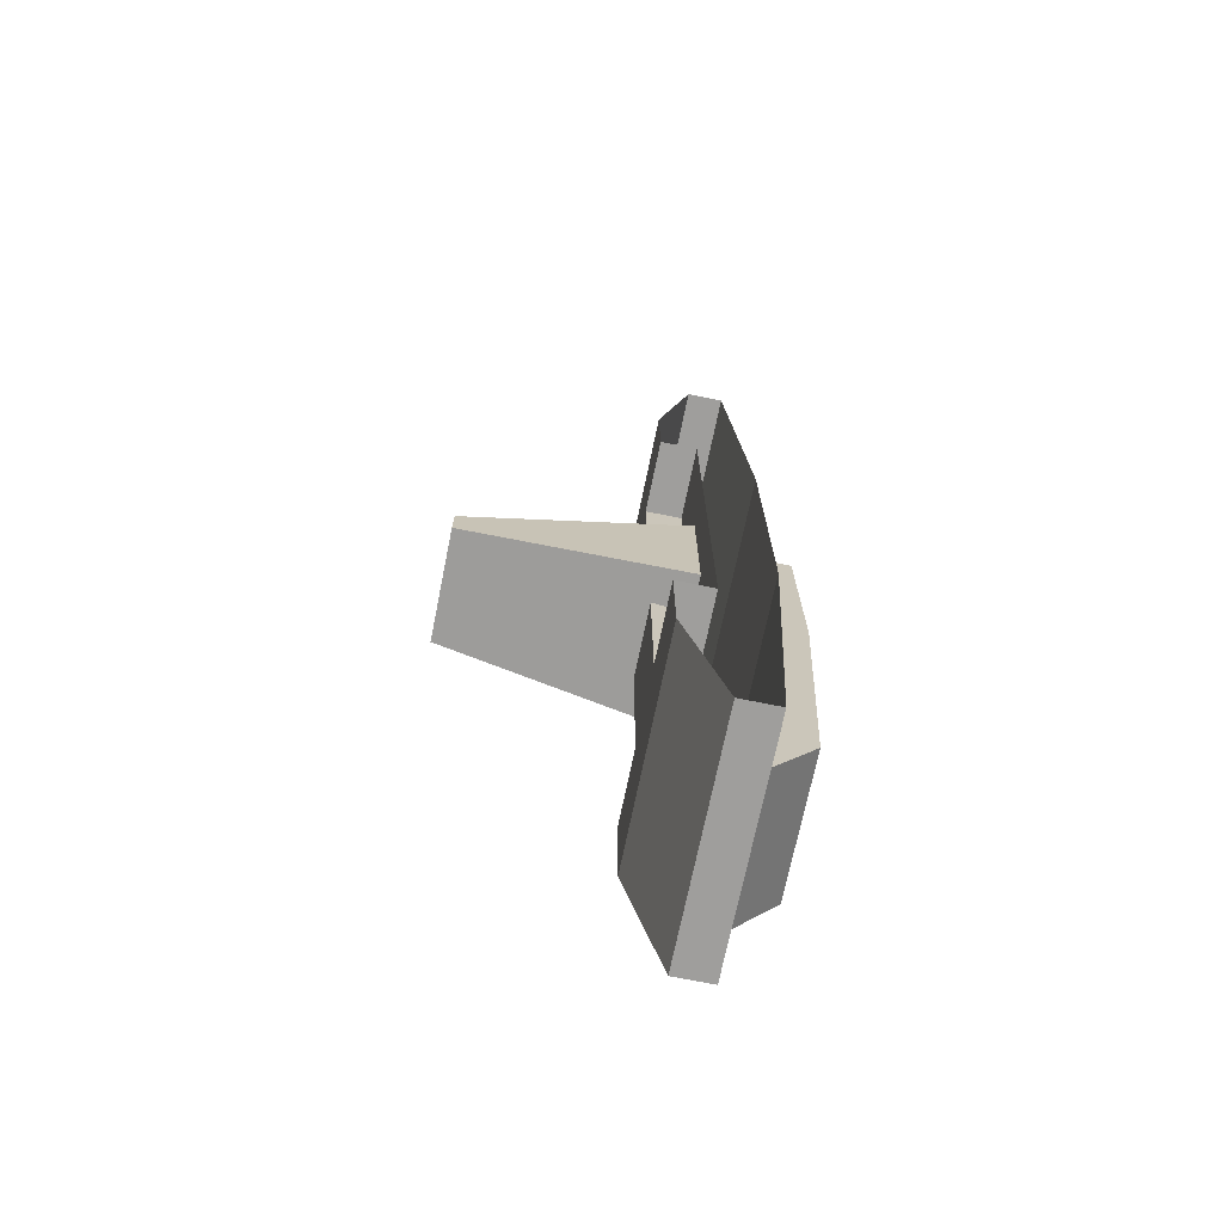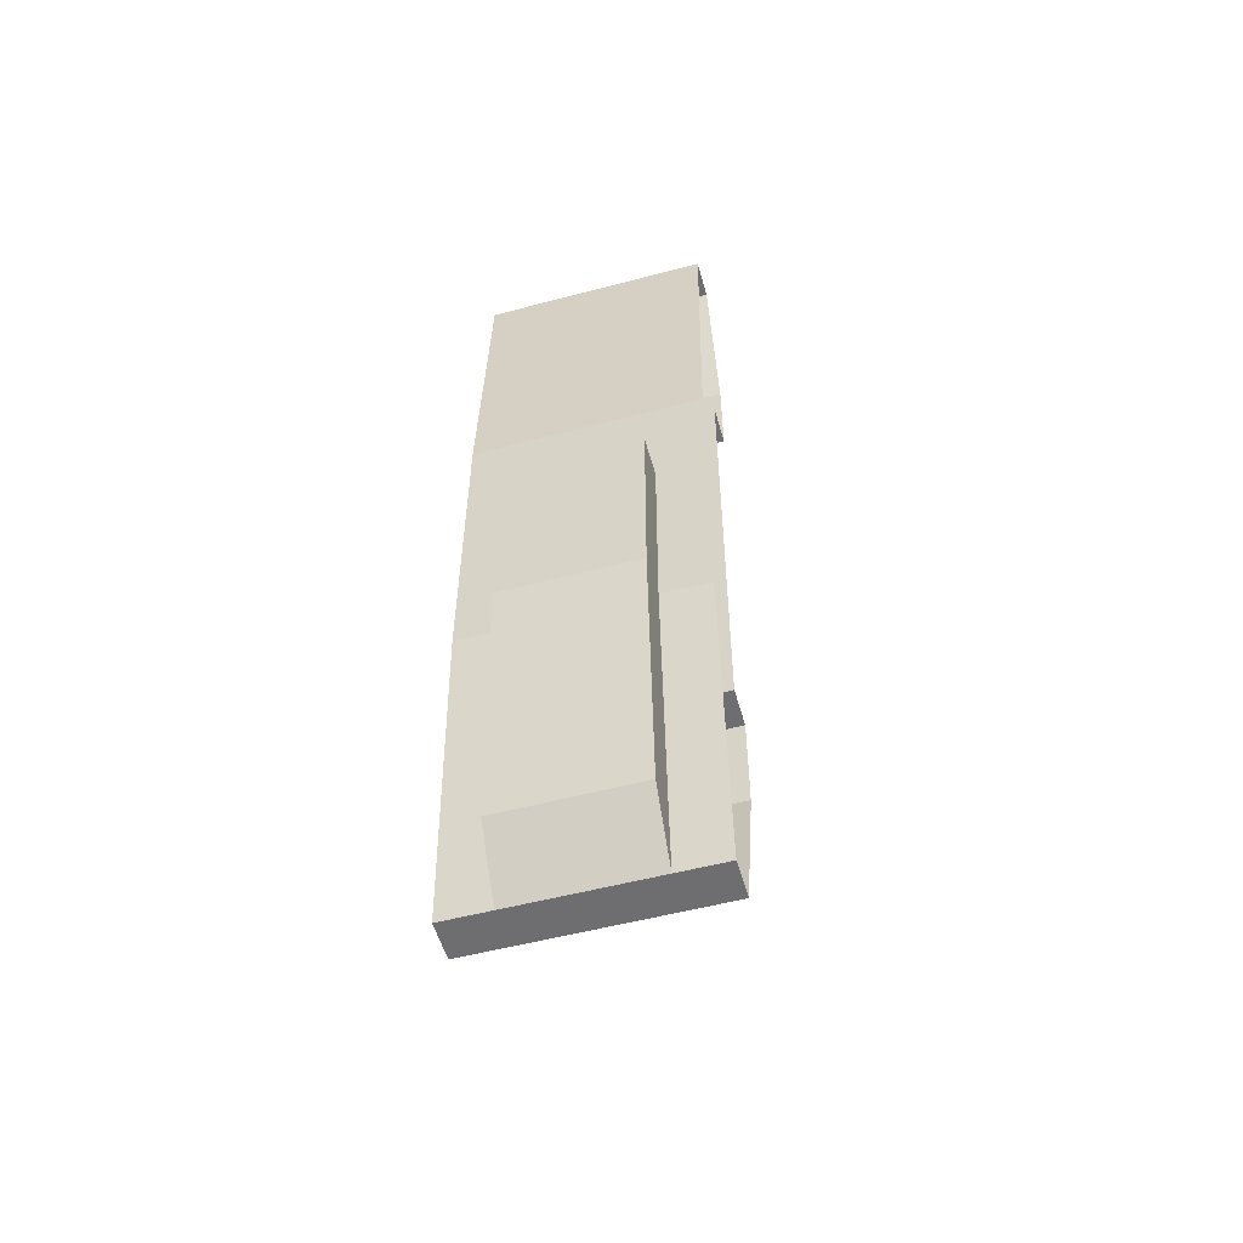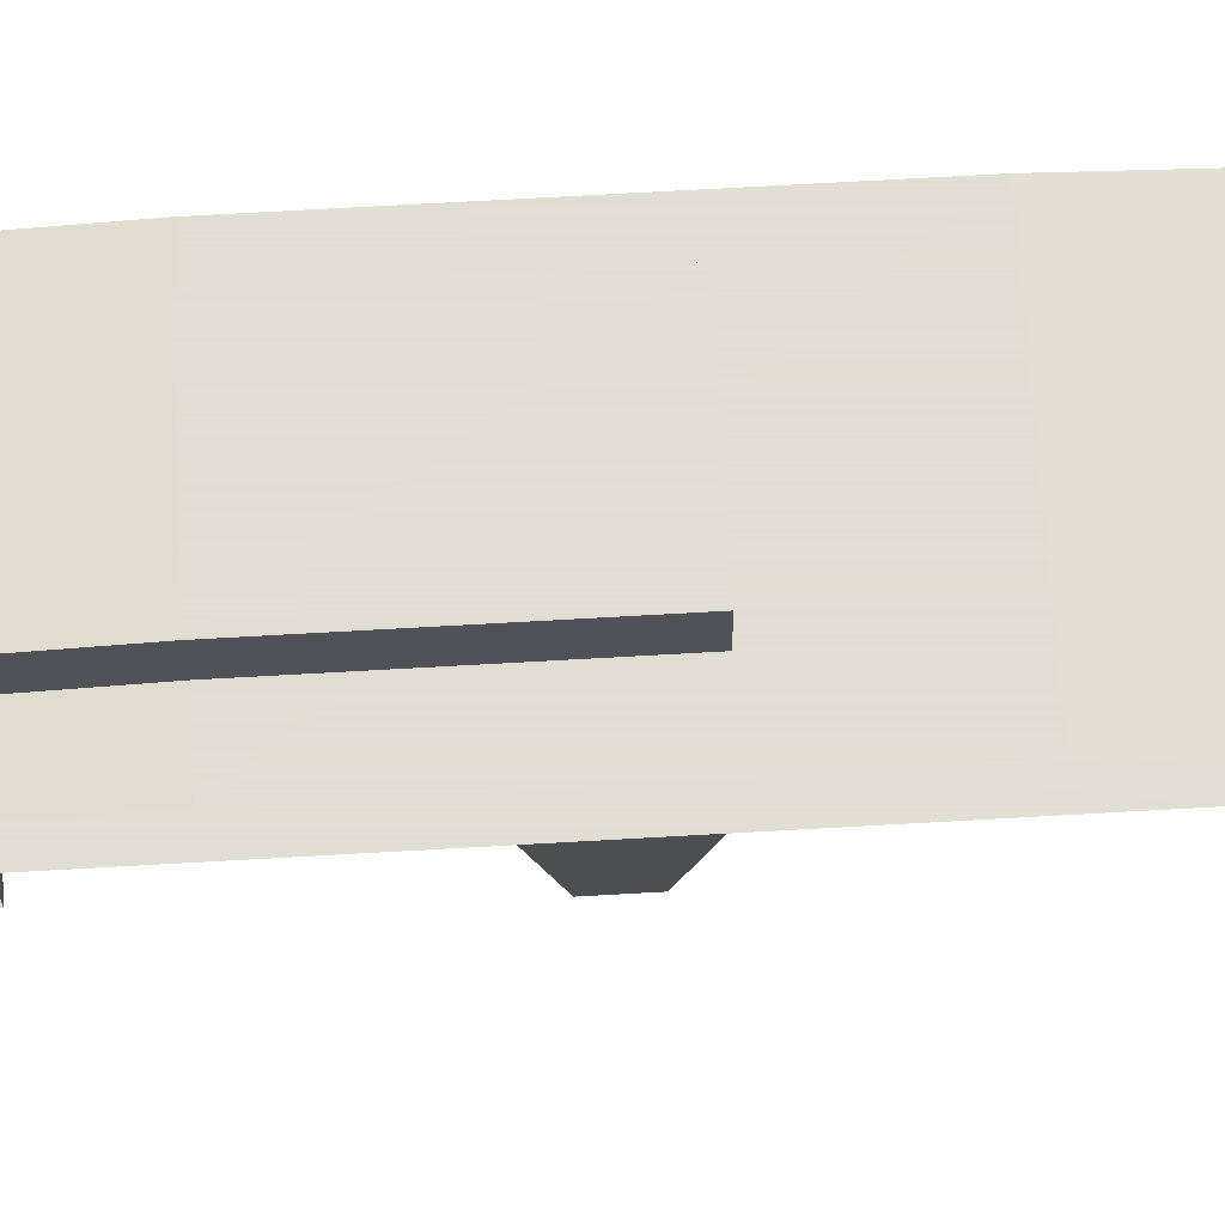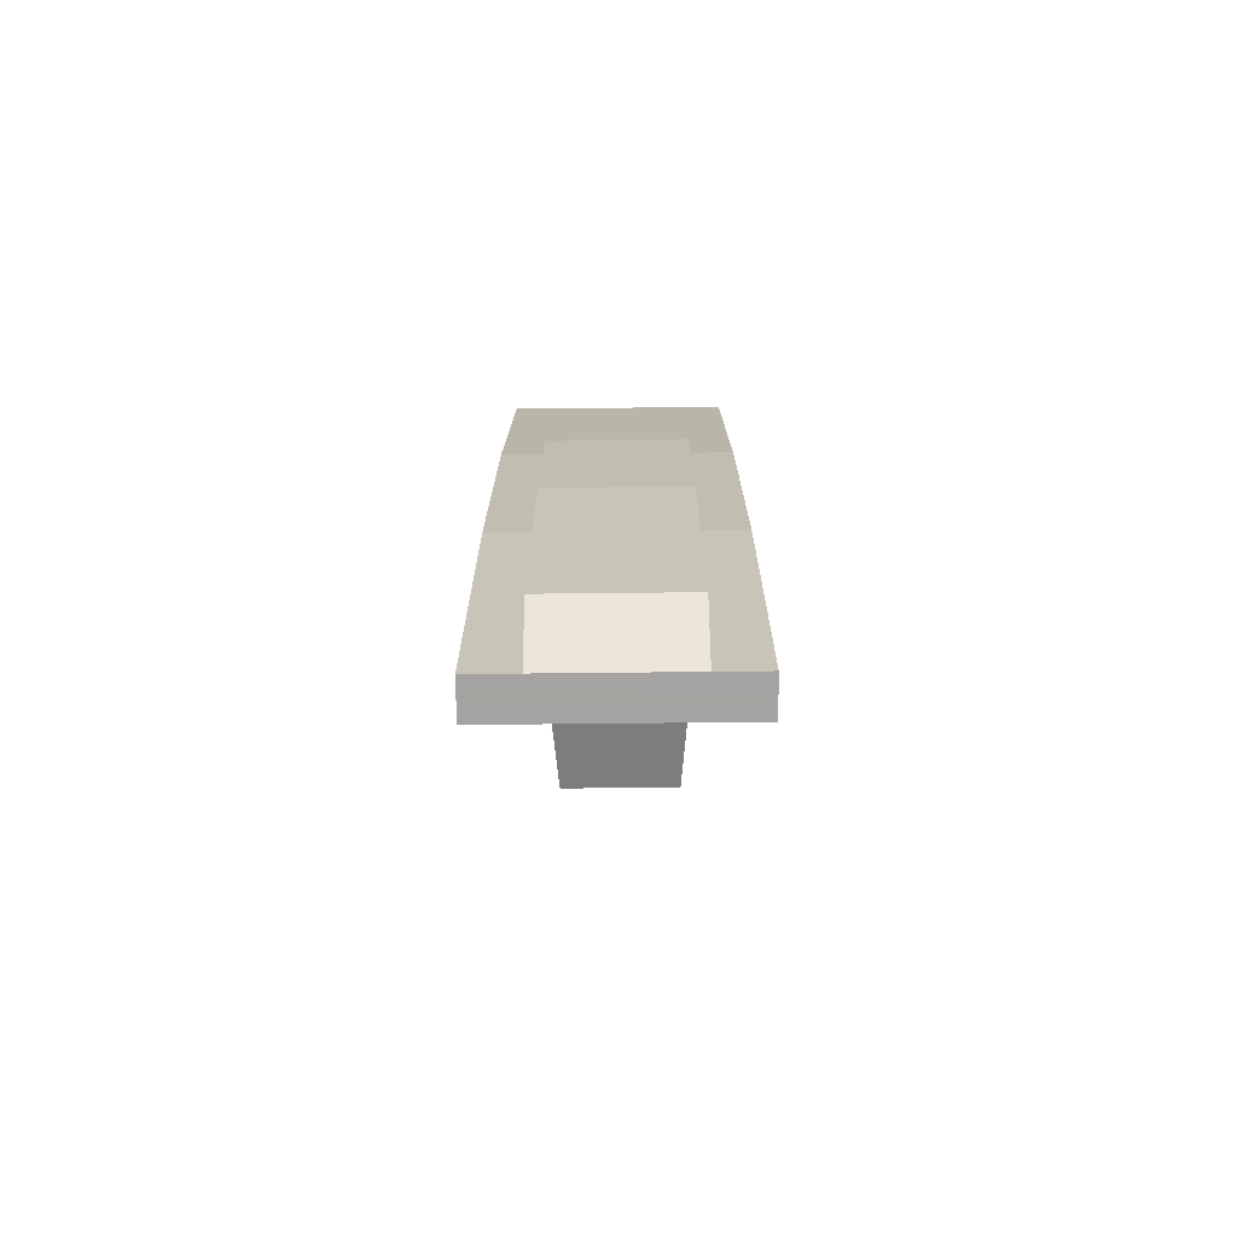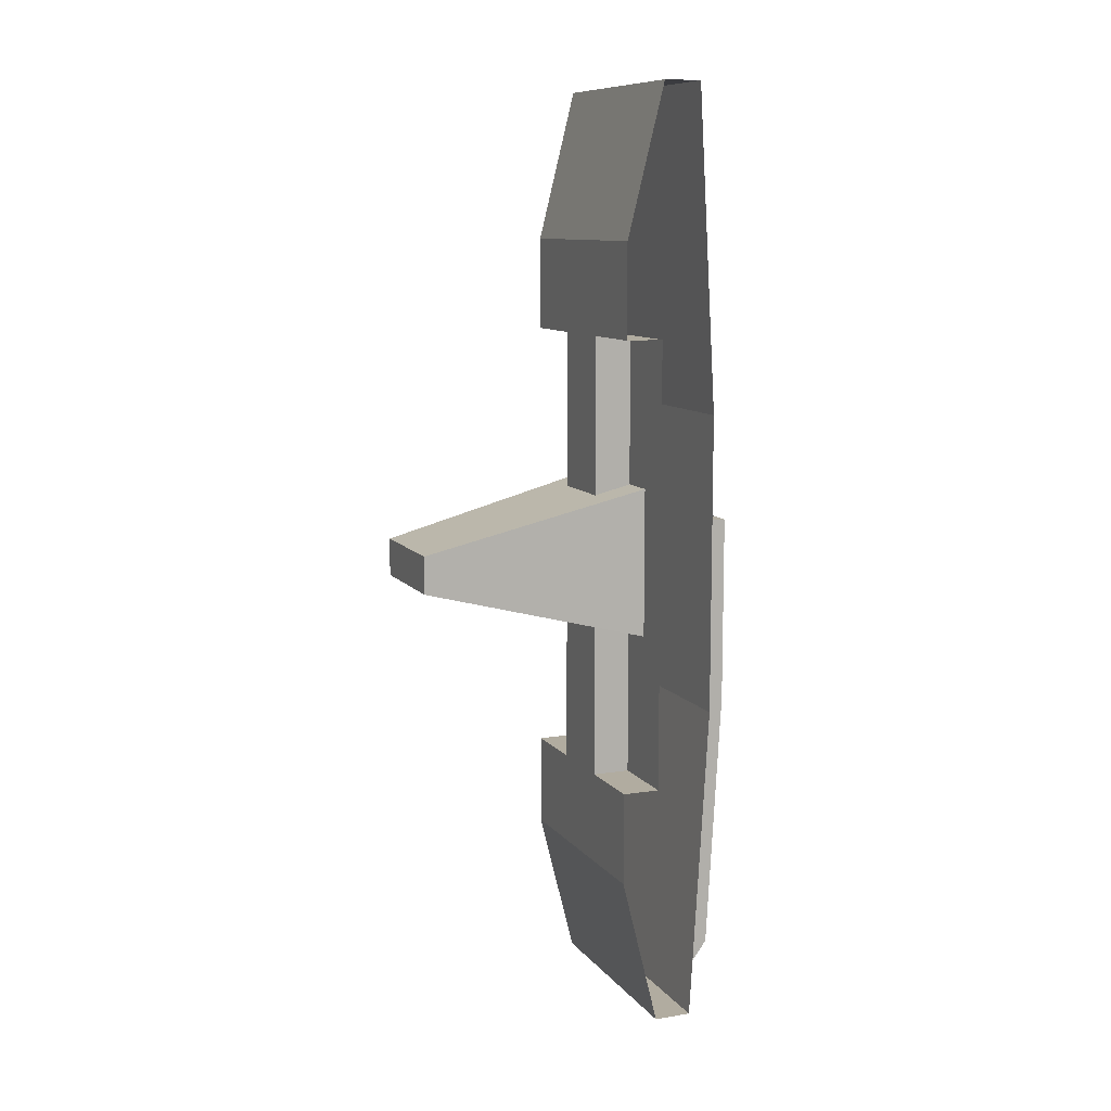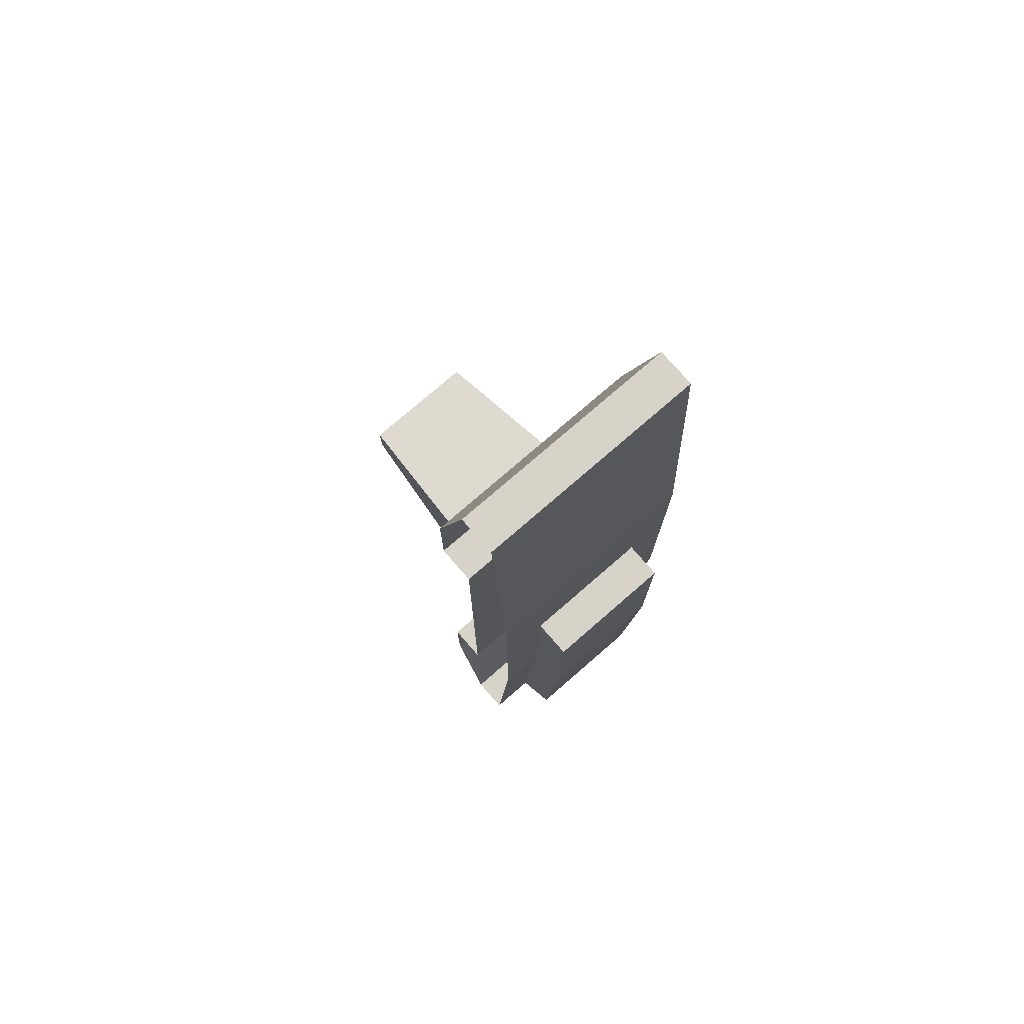
<metadata>
{"format":"obj","ext":"obj","renderer":"f3d","projection":"perspective","resolution":1024,"background":"white","views":[{"elev":-71.0,"azim":78.5,"up":"+Z"},{"elev":-54.4,"azim":-164.4,"up":"+Z"},{"elev":68.1,"azim":-93.3,"up":"+Y"},{"elev":-73.1,"azim":-179.4,"up":"+Z"},{"elev":10.1,"azim":68.0,"up":"+Z"},{"elev":76.0,"azim":139.0,"up":"+Z"}]}
</metadata>
<code>
v 0.1 0 0.6
v 0.3 0 0.6
v 0.3 0 -0.6
v 0.1 0 -0.6
v 0.1 0 -0.6
v 0.3 0 -0.6
v 0.3 -0.1 -0.6
v 0.1 -0.1 -0.6
v 0.3 0 0.6
v 0.1 0 0.6
v 0.1 -0.1 0.6
v 0.3 -0.1 0.6
v 0.1 0 0.6
v 0.1 0 -0.6
v 0.1 -0.1 -0.6
v 0.1 -0.1 0.6
v -0.1 0 -0.6
v -0.3 0 -0.6
v -0.3 0 0.6
v -0.1 0 0.6
v -0.1 0 0.6
v -0.3 0 0.6
v -0.3 -0.1 0.6
v -0.1 -0.1 0.6
v -0.3 0 -0.6
v -0.1 0 -0.6
v -0.1 -0.1 -0.6
v -0.3 -0.1 -0.6
v -0.1 0 -0.6
v -0.1 0 0.6
v -0.1 -0.1 0.6
v -0.1 -0.1 -0.6
v 0.1 -0.1 -0.6
v 0.1 -0.1 0.6
v -0.1 -0.1 0.6
v -0.1 -0.1 -0.6
v -0.3 -0.1 0.6
v 0.3 -0.1 0.6
v 0.3 -0.1 0.85
v -0.3 -0.1 0.85
v 0.3 -0.1 -0.6
v -0.3 -0.1 -0.6
v -0.3 -0.1 -0.85
v 0.3 -0.1 -0.85
v 0.15 -0.6 -0.05
v 0.15 -0.6 0.05
v -0.15 -0.6 0.05
v -0.15 -0.6 -0.05
v 0.2 0 0.2
v -0.2 0 0.2
v -0.15 -0.6 0.05
v 0.15 -0.6 0.05
v -0.2 0 -0.2
v 0.2 0 -0.2
v 0.15 -0.6 -0.05
v -0.15 -0.6 -0.05
v -0.2 0 0.2
v -0.2 0 -0.2
v -0.15 -0.6 -0.05
v -0.15 -0.6 0.05
v 0.2 0 -0.2
v 0.2 0 0.2
v 0.15 -0.6 0.05
v 0.15 -0.6 -0.05
v 0.3 0.15 0.4
v 0.3 0.15 -0.4
v -0.3 0.15 -0.4
v -0.3 0.15 0.4
v 0.3 0.1 1.25
v 0.3 0 1.25
v -0.3 0 1.25
v -0.3 0.1 1.25
v 0.3 0.15 0.4
v -0.3 0.15 0.4
v -0.3 0.1 1.25
v 0.3 0.1 1.25
v 0.3 0 1.25
v -0.3 0 1.25
v -0.3 -0.1 0.85
v 0.3 -0.1 0.85
v -0.3 0.1 -1.25
v -0.3 0 -1.25
v 0.3 0 -1.25
v 0.3 0.1 -1.25
v -0.3 0.15 -0.4
v 0.3 0.15 -0.4
v 0.3 0.1 -1.25
v -0.3 0.1 -1.25
v -0.3 0 -1.25
v 0.3 0 -1.25
v 0.3 -0.1 -0.85
v -0.3 -0.1 -0.85
v 0.175 0.25 0.1
v 0.175 0.25 -0.4
v -0.175 0.25 -0.4
v -0.175 0.25 0.1
v -0.175 0.25 0.1
v -0.175 0.25 -0.4
v -0.175 0.15 -0.4
v -0.175 0.15 0.1
v 0.175 0.25 -0.4
v 0.175 0.25 0.1
v 0.175 0.15 0.1
v 0.175 0.15 -0.4
v 0.175 0.25 0.1
v -0.175 0.25 0.1
v -0.175 0.15 0.1
v 0.175 0.15 0.1
v 0.175 0.25 -0.4
v 0.175 0.21 -1.1
v -0.175 0.21 -1.1
v -0.175 0.25 -0.4
v -0.175 0.21 -1.1
v -0.175 0.11 -1.1
v -0.175 0.15 -0.4
v -0.175 0.25 -0.4
v 0.175 0.25 -0.4
v 0.175 0.15 -0.4
v 0.175 0.11 -1.1
v 0.175 0.21 -1.1
v 0.175 0.21 -1.1
v 0.175 0.1 -1.25
v -0.175 0.1 -1.25
v -0.175 0.21 -1.1
v 0.175 0.11 -1.1
v 0.175 0.1 -1.25
v 0.175 0.21 -1.1
v -0.175 0.21 -1.1
v -0.175 0.1 -1.25
v -0.175 0.11 -1.1
g mesh5393932
f 1 3 2
f 3 1 4
g mesh5393933
f 5 7 6
f 7 5 8
g mesh5393934
f 9 11 10
f 11 9 12
g mesh5393935
f 13 15 14
f 15 13 16
g mesh5393937
f 17 19 18
f 19 17 20
g mesh5393938
f 21 23 22
f 23 21 24
g mesh5393939
f 25 27 26
f 27 25 28
g mesh5393940
f 29 31 30
f 31 29 32
f 33 34 35
f 35 36 33
g mesh5393942
f 37 38 39
f 39 40 37
g mesh5393944
f 41 42 43
f 43 44 41
g mesh5393946
f 45 46 47
f 47 48 45
f 49 50 51
f 51 52 49
f 53 54 55
f 55 56 53
f 57 58 59
f 59 60 57
f 61 62 63
f 63 64 61
f 65 66 67
f 67 68 65
g mesh5393948
f 69 71 70
f 71 69 72
f 73 74 75
f 75 76 73
f 77 78 79
f 79 80 77
g mesh5393950
f 81 83 82
f 83 81 84
f 85 86 87
f 87 88 85
f 89 90 91
f 91 92 89
g mesh5393952
f 93 94 95
f 95 96 93
g mesh5393953
f 97 98 99
f 99 100 97
g mesh5393954
f 101 102 103
f 103 104 101
g mesh5393955
f 105 106 107
f 107 108 105
g mesh5393957
f 109 110 111
f 111 112 109
f 113 114 115
f 115 116 113
f 117 118 119
f 119 120 117
g mesh5393959
f 121 122 123
f 123 124 121
f 125 126 127
f 128 129 130

</code>
